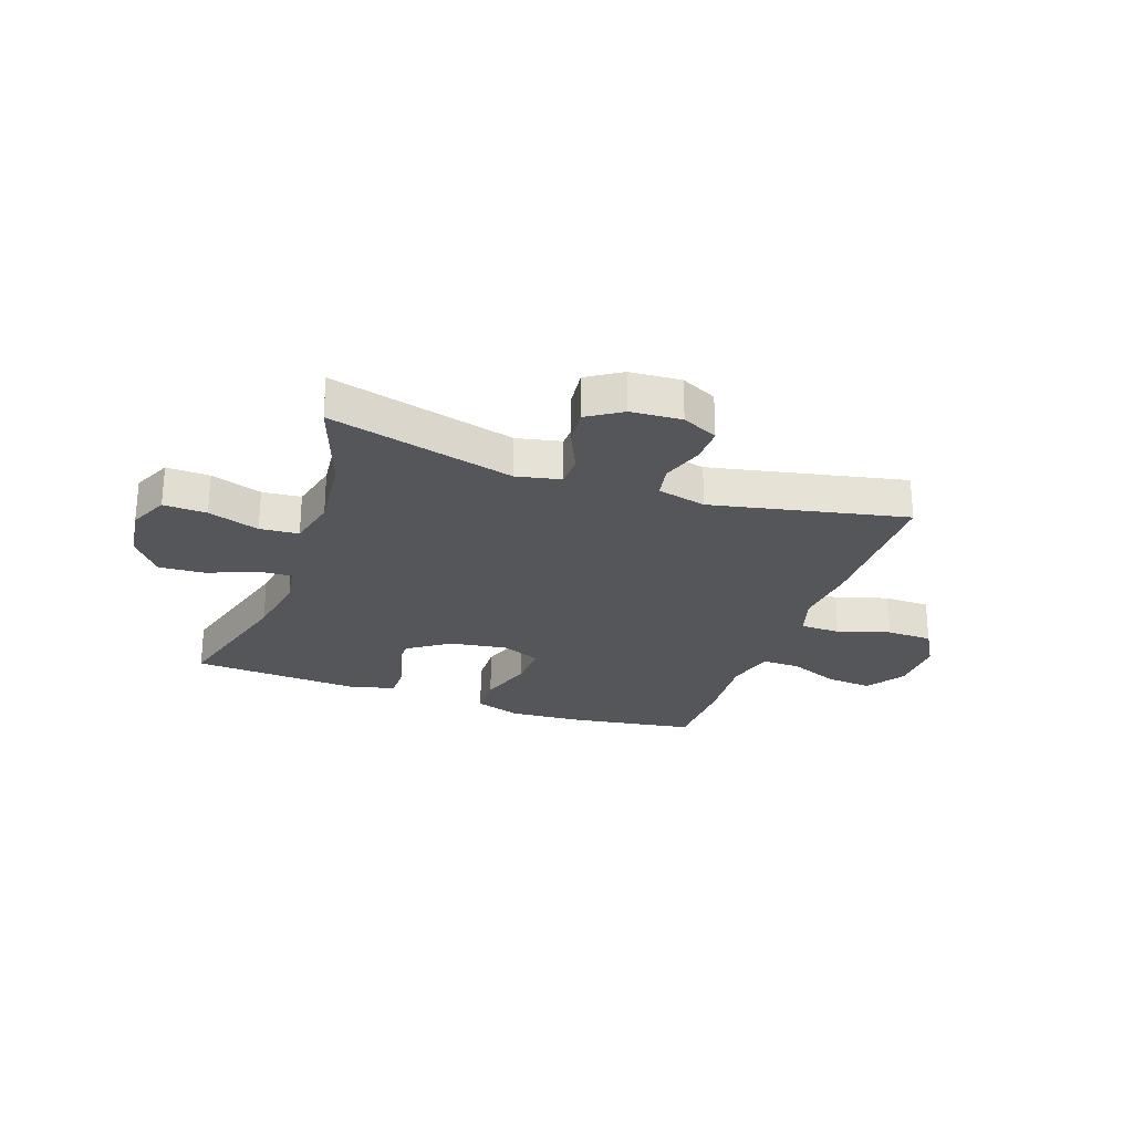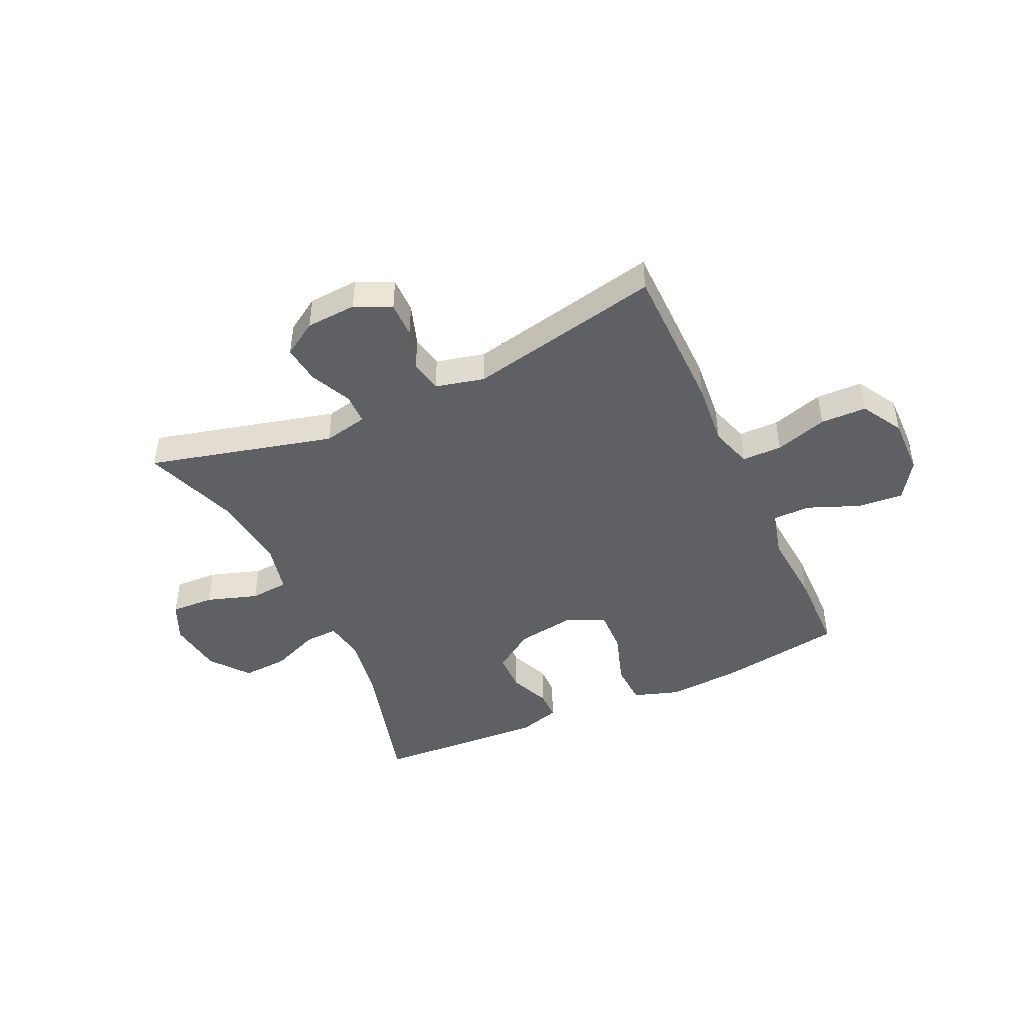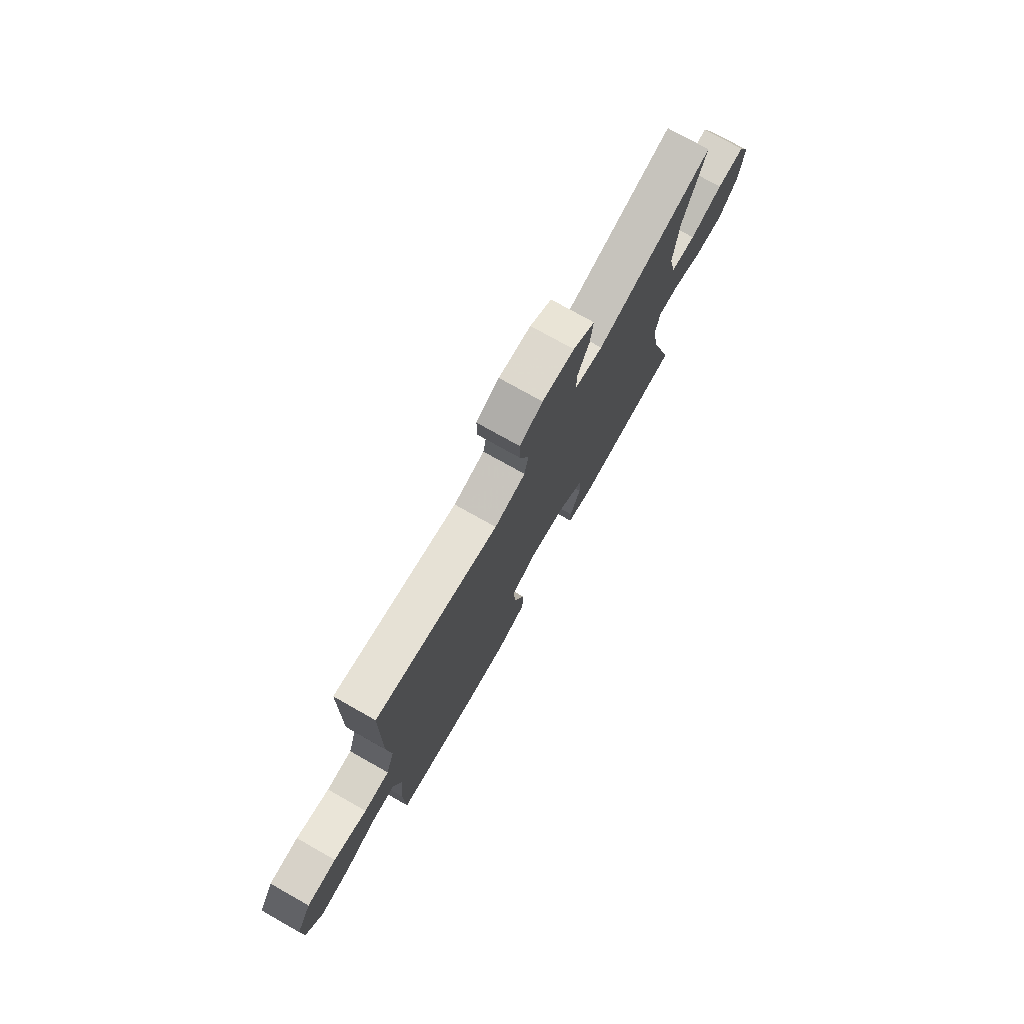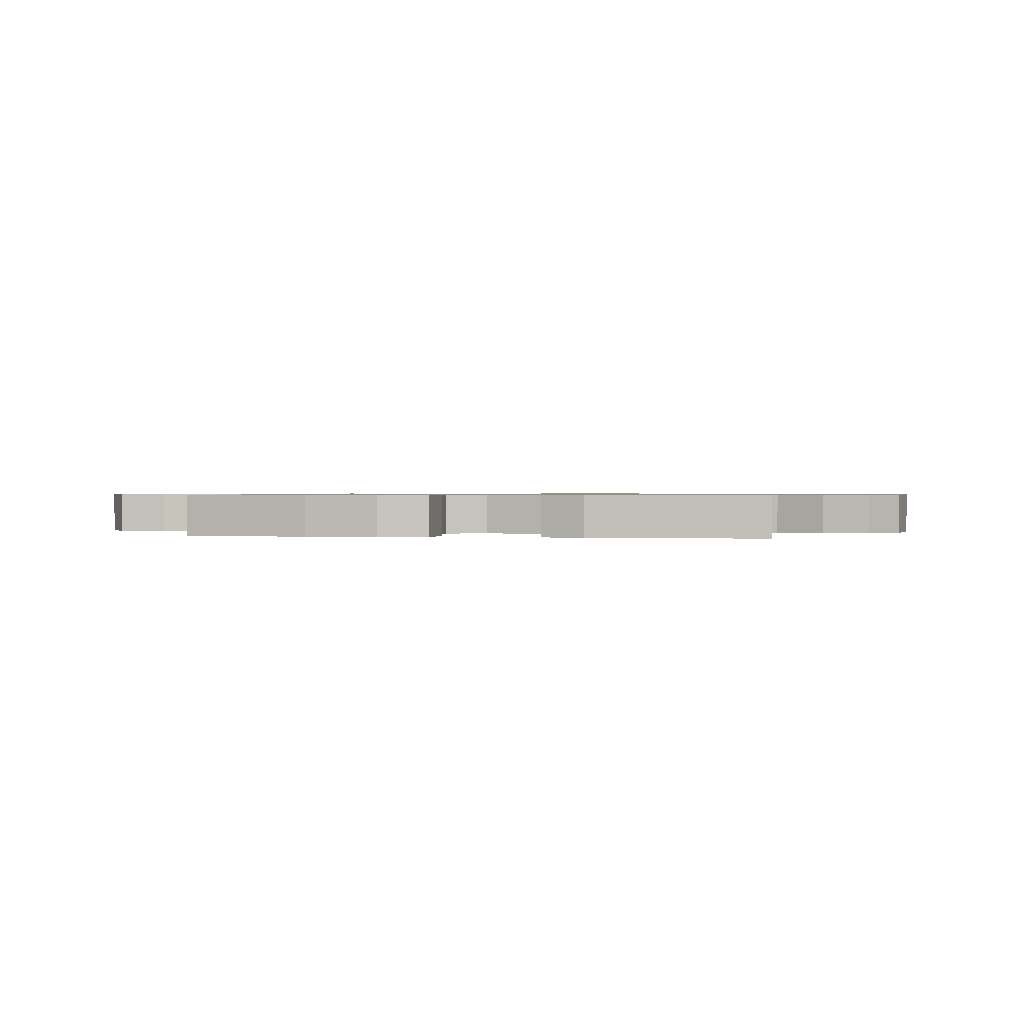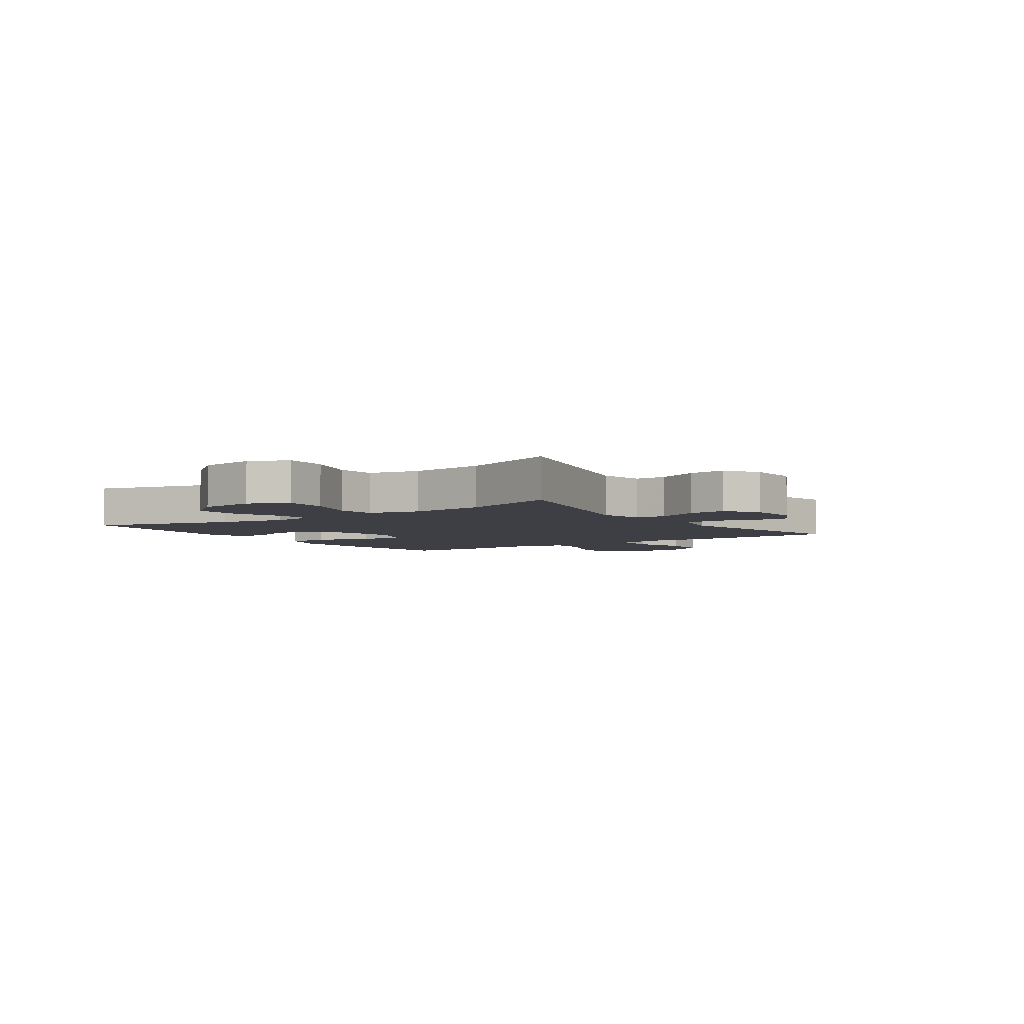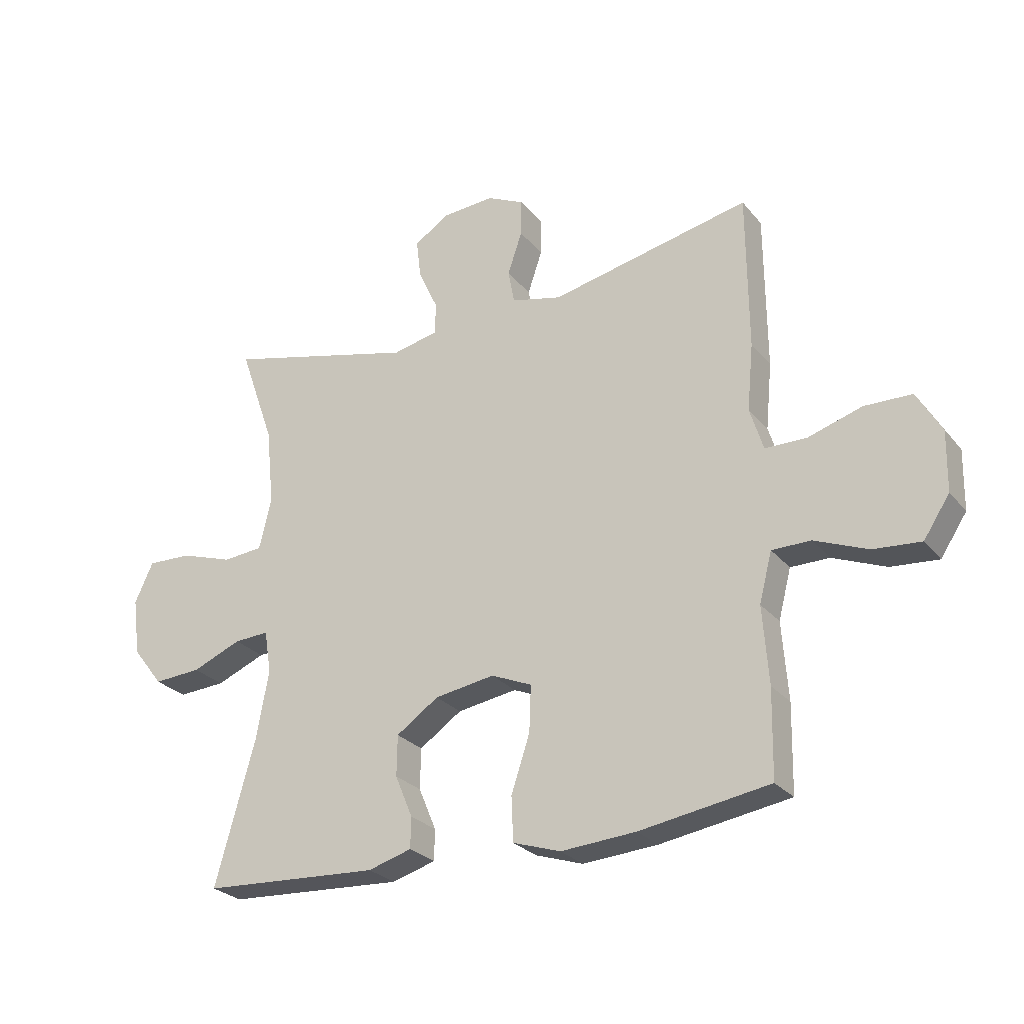
<metadata>
{"format":"obj","ext":"obj","renderer":"f3d","projection":"perspective","resolution":1024,"background":"white","views":[{"elev":-25.9,"azim":-19.4,"up":"+Y"},{"elev":-45.1,"azim":24.9,"up":"+Y"},{"elev":75.8,"azim":119.4,"up":"+Z"},{"elev":0.7,"azim":-168.5,"up":"+Y"},{"elev":-4.5,"azim":-55.2,"up":"+Y"},{"elev":-26.6,"azim":30.3,"up":"+Z"}]}
</metadata>
<code>
v -0.5 0.07 0.5
v -0.17 0.07 0.416
v -0.091 0.07 0.433
v -0.09 0.07 0.488
v -0.124 0.07 0.562
v -0.132 0.07 0.63
v -0.071 0.07 0.669
v 0.019 0.07 0.675
v 0.083 0.07 0.644
v 0.082 0.07 0.58
v 0.057 0.07 0.506
v 0.068 0.07 0.448
v 0.155 0.07 0.427
v 0.5 0.07 0.5
v 0.502 0.07 0.23
v 0.491 0.07 0.115
v 0.514 0.07 0.041
v 0.585 0.07 0.04
v 0.678 0.07 0.069
v 0.76 0.07 0.067
v 0.802 0.07 -0.006
v 0.8 0.07 -0.109
v 0.755 0.07 -0.177
v 0.673 0.07 -0.17
v 0.582 0.07 -0.133
v 0.515 0.07 -0.133
v 0.493 0.07 -0.218
v 0.503 0.07 -0.351
v 0.5 0.07 -0.5
v 0.277 0.07 -0.535
v 0.148 0.07 -0.544
v 0.066 0.07 -0.517
v 0.063 0.07 -0.441
v 0.095 0.07 -0.344
v 0.098 0.07 -0.265
v 0.028 0.07 -0.235
v -0.075 0.07 -0.251
v -0.148 0.07 -0.301
v -0.149 0.07 -0.371
v -0.119 0.07 -0.443
v -0.12 0.07 -0.496
v -0.195 0.07 -0.518
v -0.5 0.07 -0.5
v -0.431 0.07 -0.252
v -0.41 0.07 -0.135
v -0.422 0.07 -0.062
v -0.482 0.07 -0.065
v -0.567 0.07 -0.1
v -0.649 0.07 -0.105
v -0.702 0.07 -0.037
v -0.715 0.07 0.062
v -0.683 0.07 0.131
v -0.606 0.07 0.128
v -0.515 0.07 0.098
v -0.446 0.07 0.104
v -0.425 0.07 0.193
v -0.439 0.07 0.327
v -0.5 0 0.5
v -0.17 0 0.416
v -0.091 0 0.433
v -0.09 0 0.488
v -0.124 0 0.562
v -0.132 0 0.63
v -0.071 0 0.669
v 0.019 0 0.675
v 0.083 0 0.644
v 0.082 0 0.58
v 0.057 0 0.506
v 0.068 0 0.448
v 0.155 0 0.427
v 0.5 0 0.5
v 0.502 0 0.23
v 0.491 0 0.115
v 0.514 0 0.041
v 0.585 0 0.04
v 0.678 0 0.069
v 0.76 0 0.067
v 0.802 0 -0.006
v 0.8 0 -0.109
v 0.755 0 -0.177
v 0.673 0 -0.17
v 0.582 0 -0.133
v 0.515 0 -0.133
v 0.493 0 -0.218
v 0.503 0 -0.351
v 0.5 0 -0.5
v 0.277 0 -0.535
v 0.148 0 -0.544
v 0.066 0 -0.517
v 0.063 0 -0.441
v 0.095 0 -0.344
v 0.098 0 -0.265
v 0.028 0 -0.235
v -0.075 0 -0.251
v -0.148 0 -0.301
v -0.149 0 -0.371
v -0.119 0 -0.443
v -0.12 0 -0.496
v -0.195 0 -0.518
v -0.5 0 -0.5
v -0.431 0 -0.252
v -0.41 0 -0.135
v -0.422 0 -0.062
v -0.482 0 -0.065
v -0.567 0 -0.1
v -0.649 0 -0.105
v -0.702 0 -0.037
v -0.715 0 0.062
v -0.683 0 0.131
v -0.606 0 0.128
v -0.515 0 0.098
v -0.446 0 0.104
v -0.425 0 0.193
v -0.439 0 0.327
f 51 52 53 54
f 51 54 55
f 50 51 55
f 47 48 49 50
f 46 47 50 55
f 45 46 55 56
f 41 42 43 44
f 39 40 41 44
f 38 39 44 45
f 37 38 45 56
f 31 32 33 34
f 31 34 35
f 30 31 35
f 27 28 29 30
f 26 27 30 35
f 22 23 24 25
f 22 25 26
f 21 22 26
f 18 19 20 21
f 17 18 21 26
f 16 17 26 35
f 13 14 15 16
f 12 13 16 35
f 8 9 10 11
f 4 5 6 7
f 3 4 7 8
f 57 1 2
f 57 2 3
f 36 37 56 57
f 36 57 3
f 11 12 35 36
f 3 8 11 36
f 111 110 109 108
f 112 111 108
f 112 108 107
f 107 106 105 104
f 112 107 104 103
f 113 112 103 102
f 101 100 99 98
f 101 98 97 96
f 102 101 96 95
f 113 102 95 94
f 91 90 89 88
f 92 91 88
f 92 88 87
f 87 86 85 84
f 92 87 84 83
f 82 81 80 79
f 83 82 79
f 83 79 78
f 78 77 76 75
f 83 78 75 74
f 92 83 74 73
f 73 72 71 70
f 92 73 70 69
f 68 67 66 65
f 64 63 62 61
f 65 64 61 60
f 59 58 114
f 60 59 114
f 114 113 94 93
f 60 114 93
f 93 92 69 68
f 93 68 65 60
f 1 58 59 2
f 2 59 60 3
f 3 60 61 4
f 4 61 62 5
f 5 62 63 6
f 6 63 64 7
f 7 64 65 8
f 8 65 66 9
f 9 66 67 10
f 10 67 68 11
f 11 68 69 12
f 12 69 70 13
f 13 70 71 14
f 14 71 72 15
f 15 72 73 16
f 16 73 74 17
f 17 74 75 18
f 18 75 76 19
f 19 76 77 20
f 20 77 78 21
f 21 78 79 22
f 22 79 80 23
f 23 80 81 24
f 24 81 82 25
f 25 82 83 26
f 26 83 84 27
f 27 84 85 28
f 28 85 86 29
f 29 86 87 30
f 30 87 88 31
f 31 88 89 32
f 32 89 90 33
f 33 90 91 34
f 34 91 92 35
f 35 92 93 36
f 36 93 94 37
f 37 94 95 38
f 38 95 96 39
f 39 96 97 40
f 40 97 98 41
f 41 98 99 42
f 42 99 100 43
f 43 100 101 44
f 44 101 102 45
f 45 102 103 46
f 46 103 104 47
f 47 104 105 48
f 48 105 106 49
f 49 106 107 50
f 50 107 108 51
f 51 108 109 52
f 52 109 110 53
f 53 110 111 54
f 54 111 112 55
f 55 112 113 56
f 56 113 114 57
f 57 114 58 1

</code>
